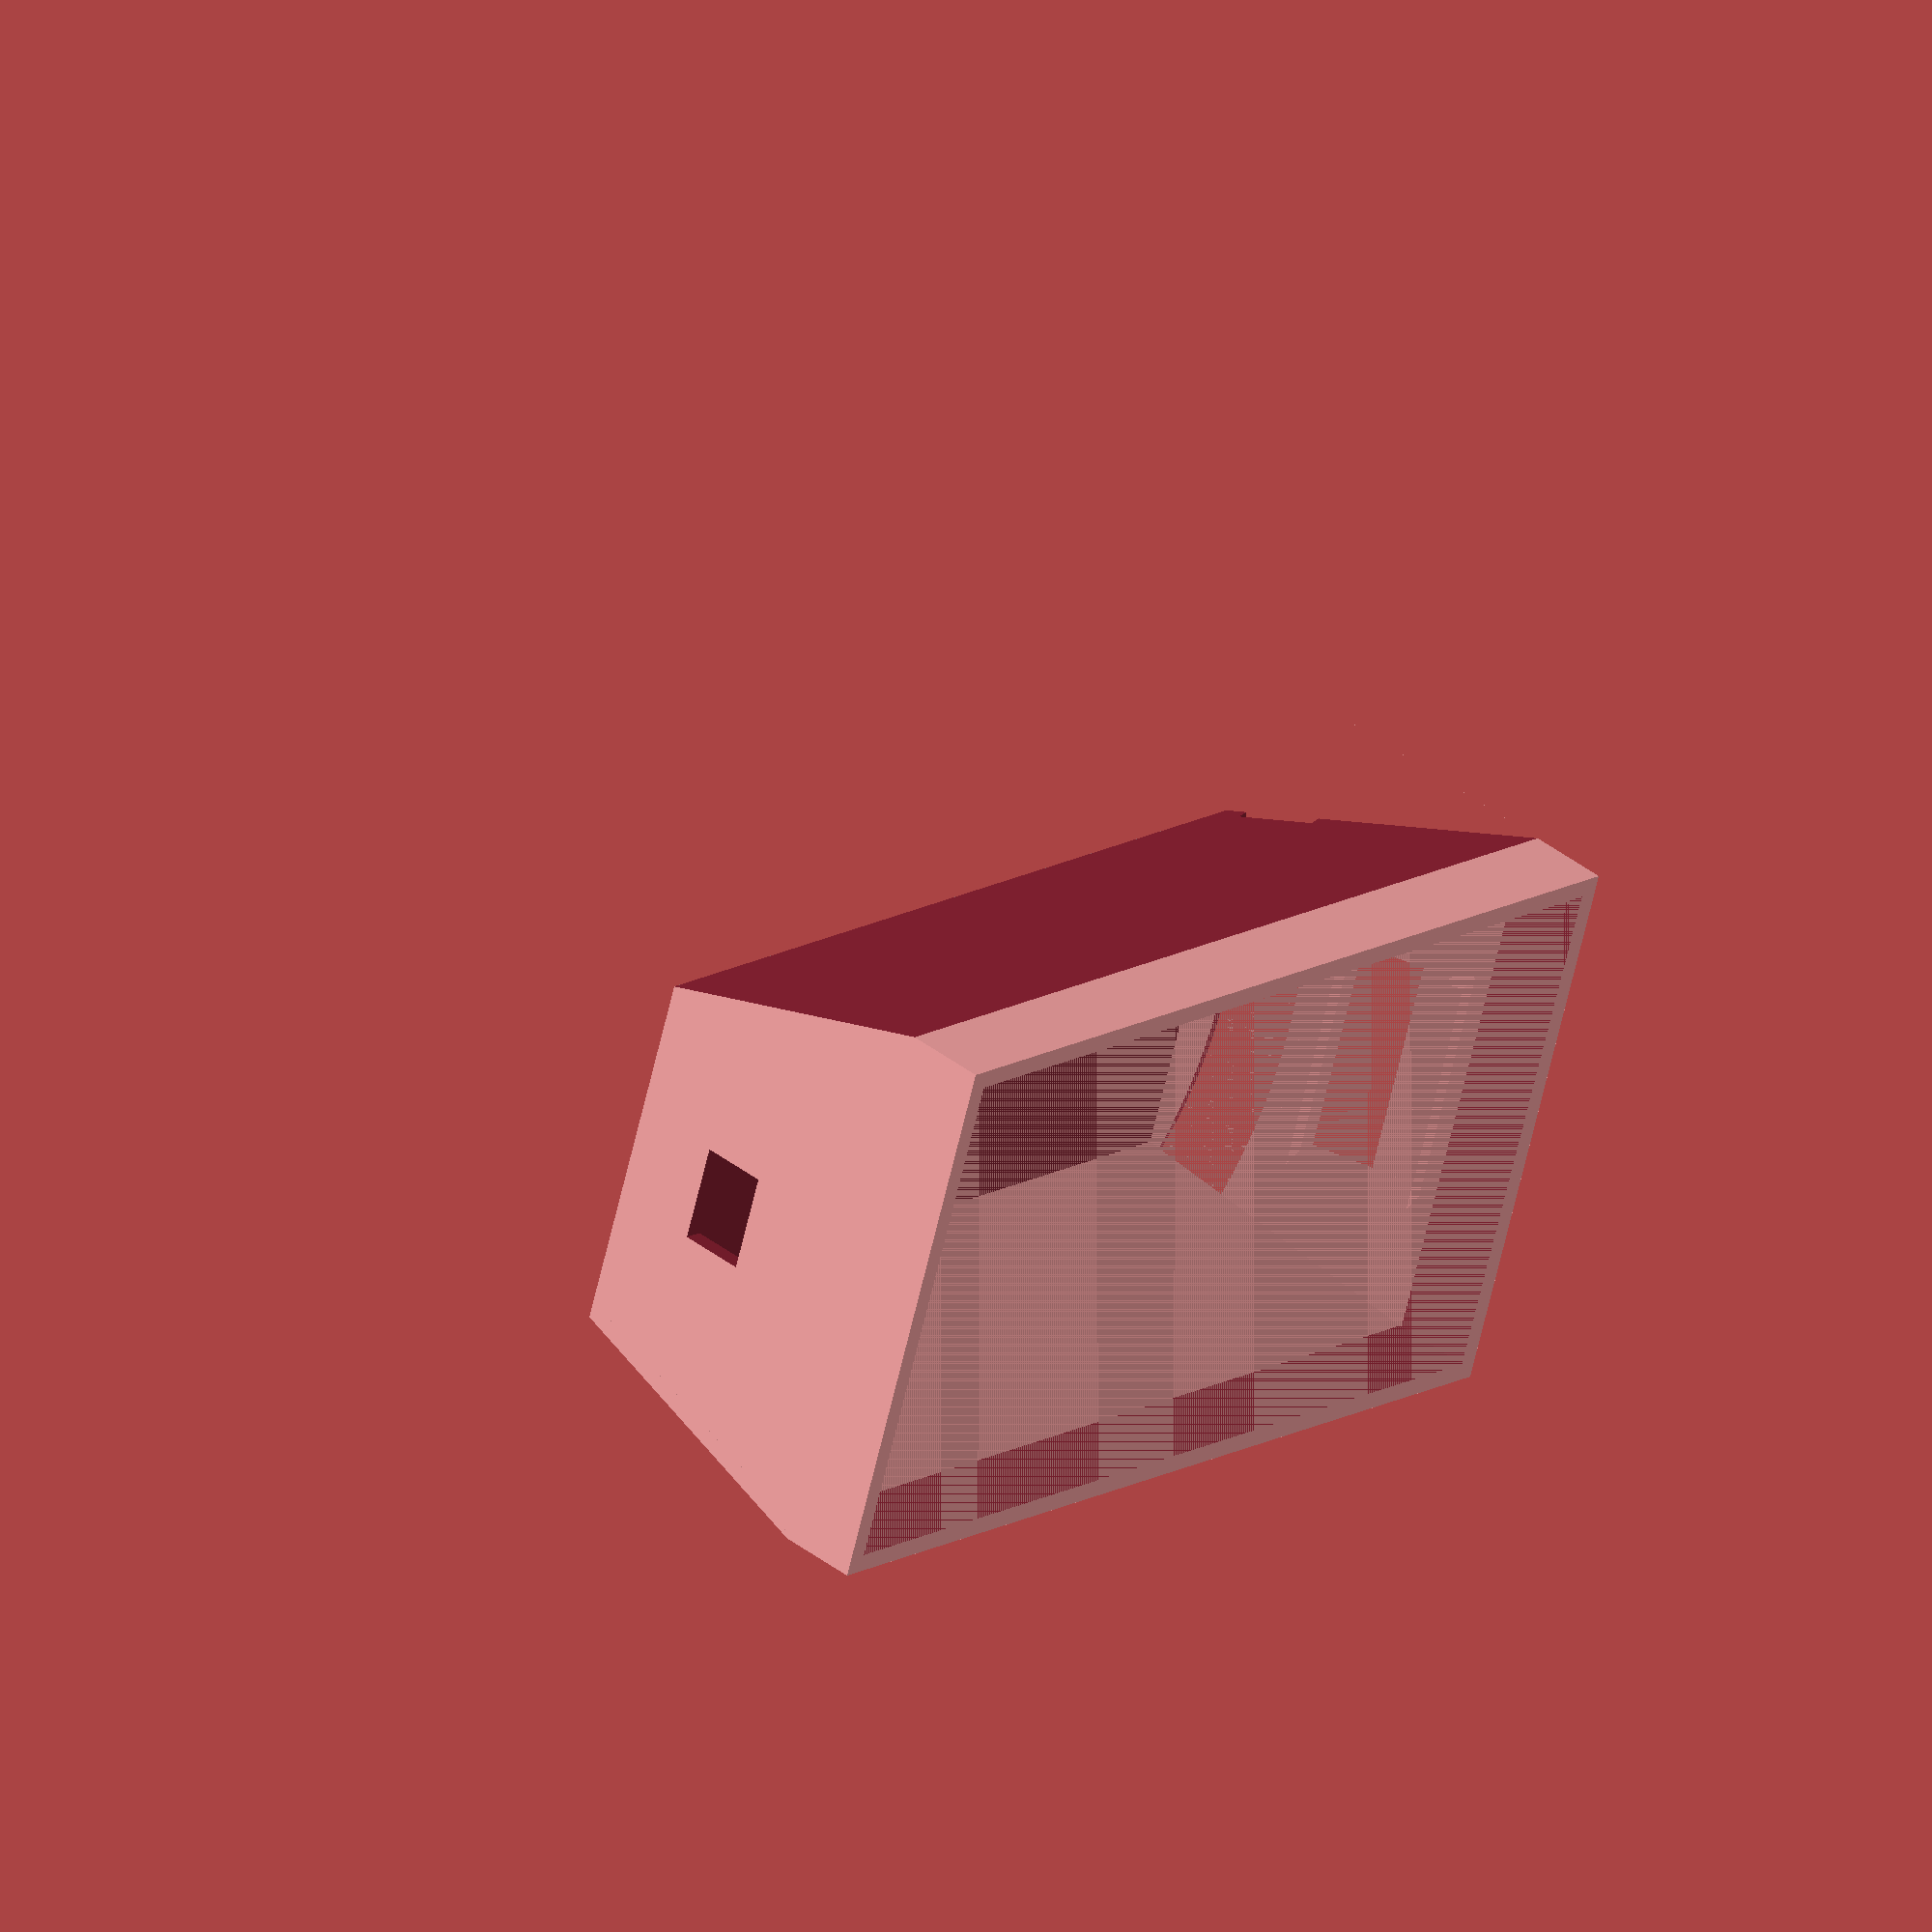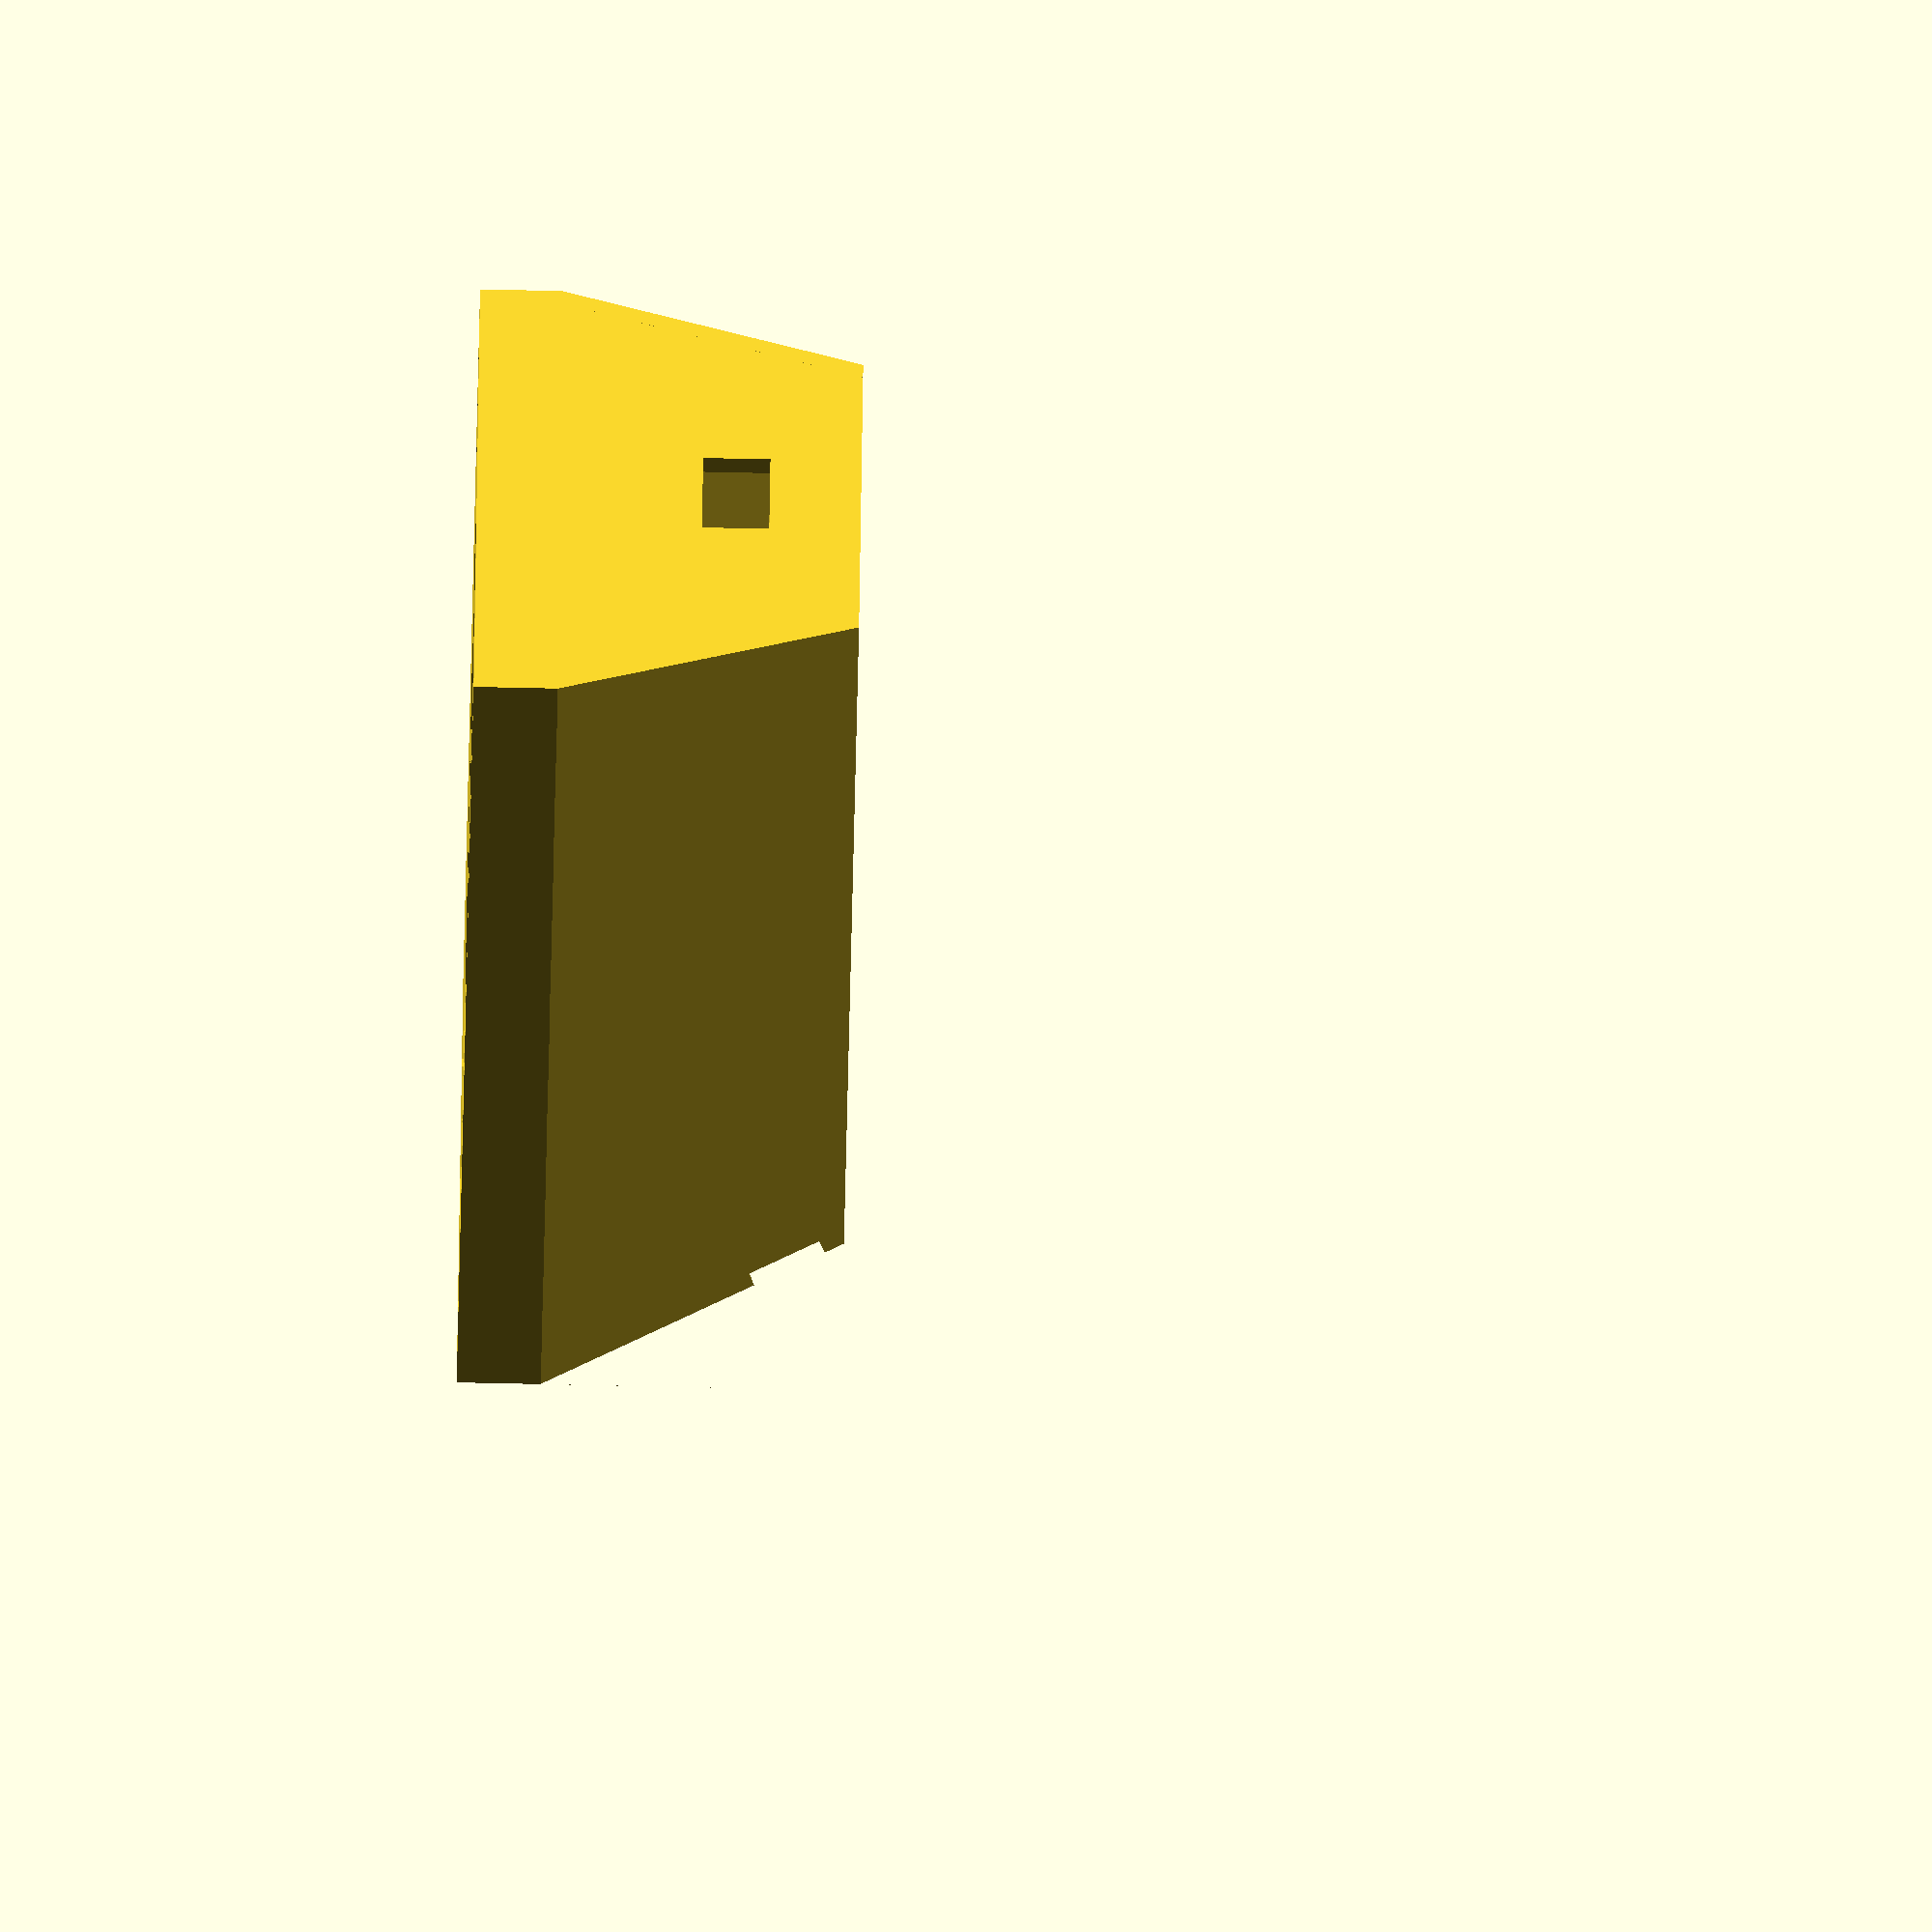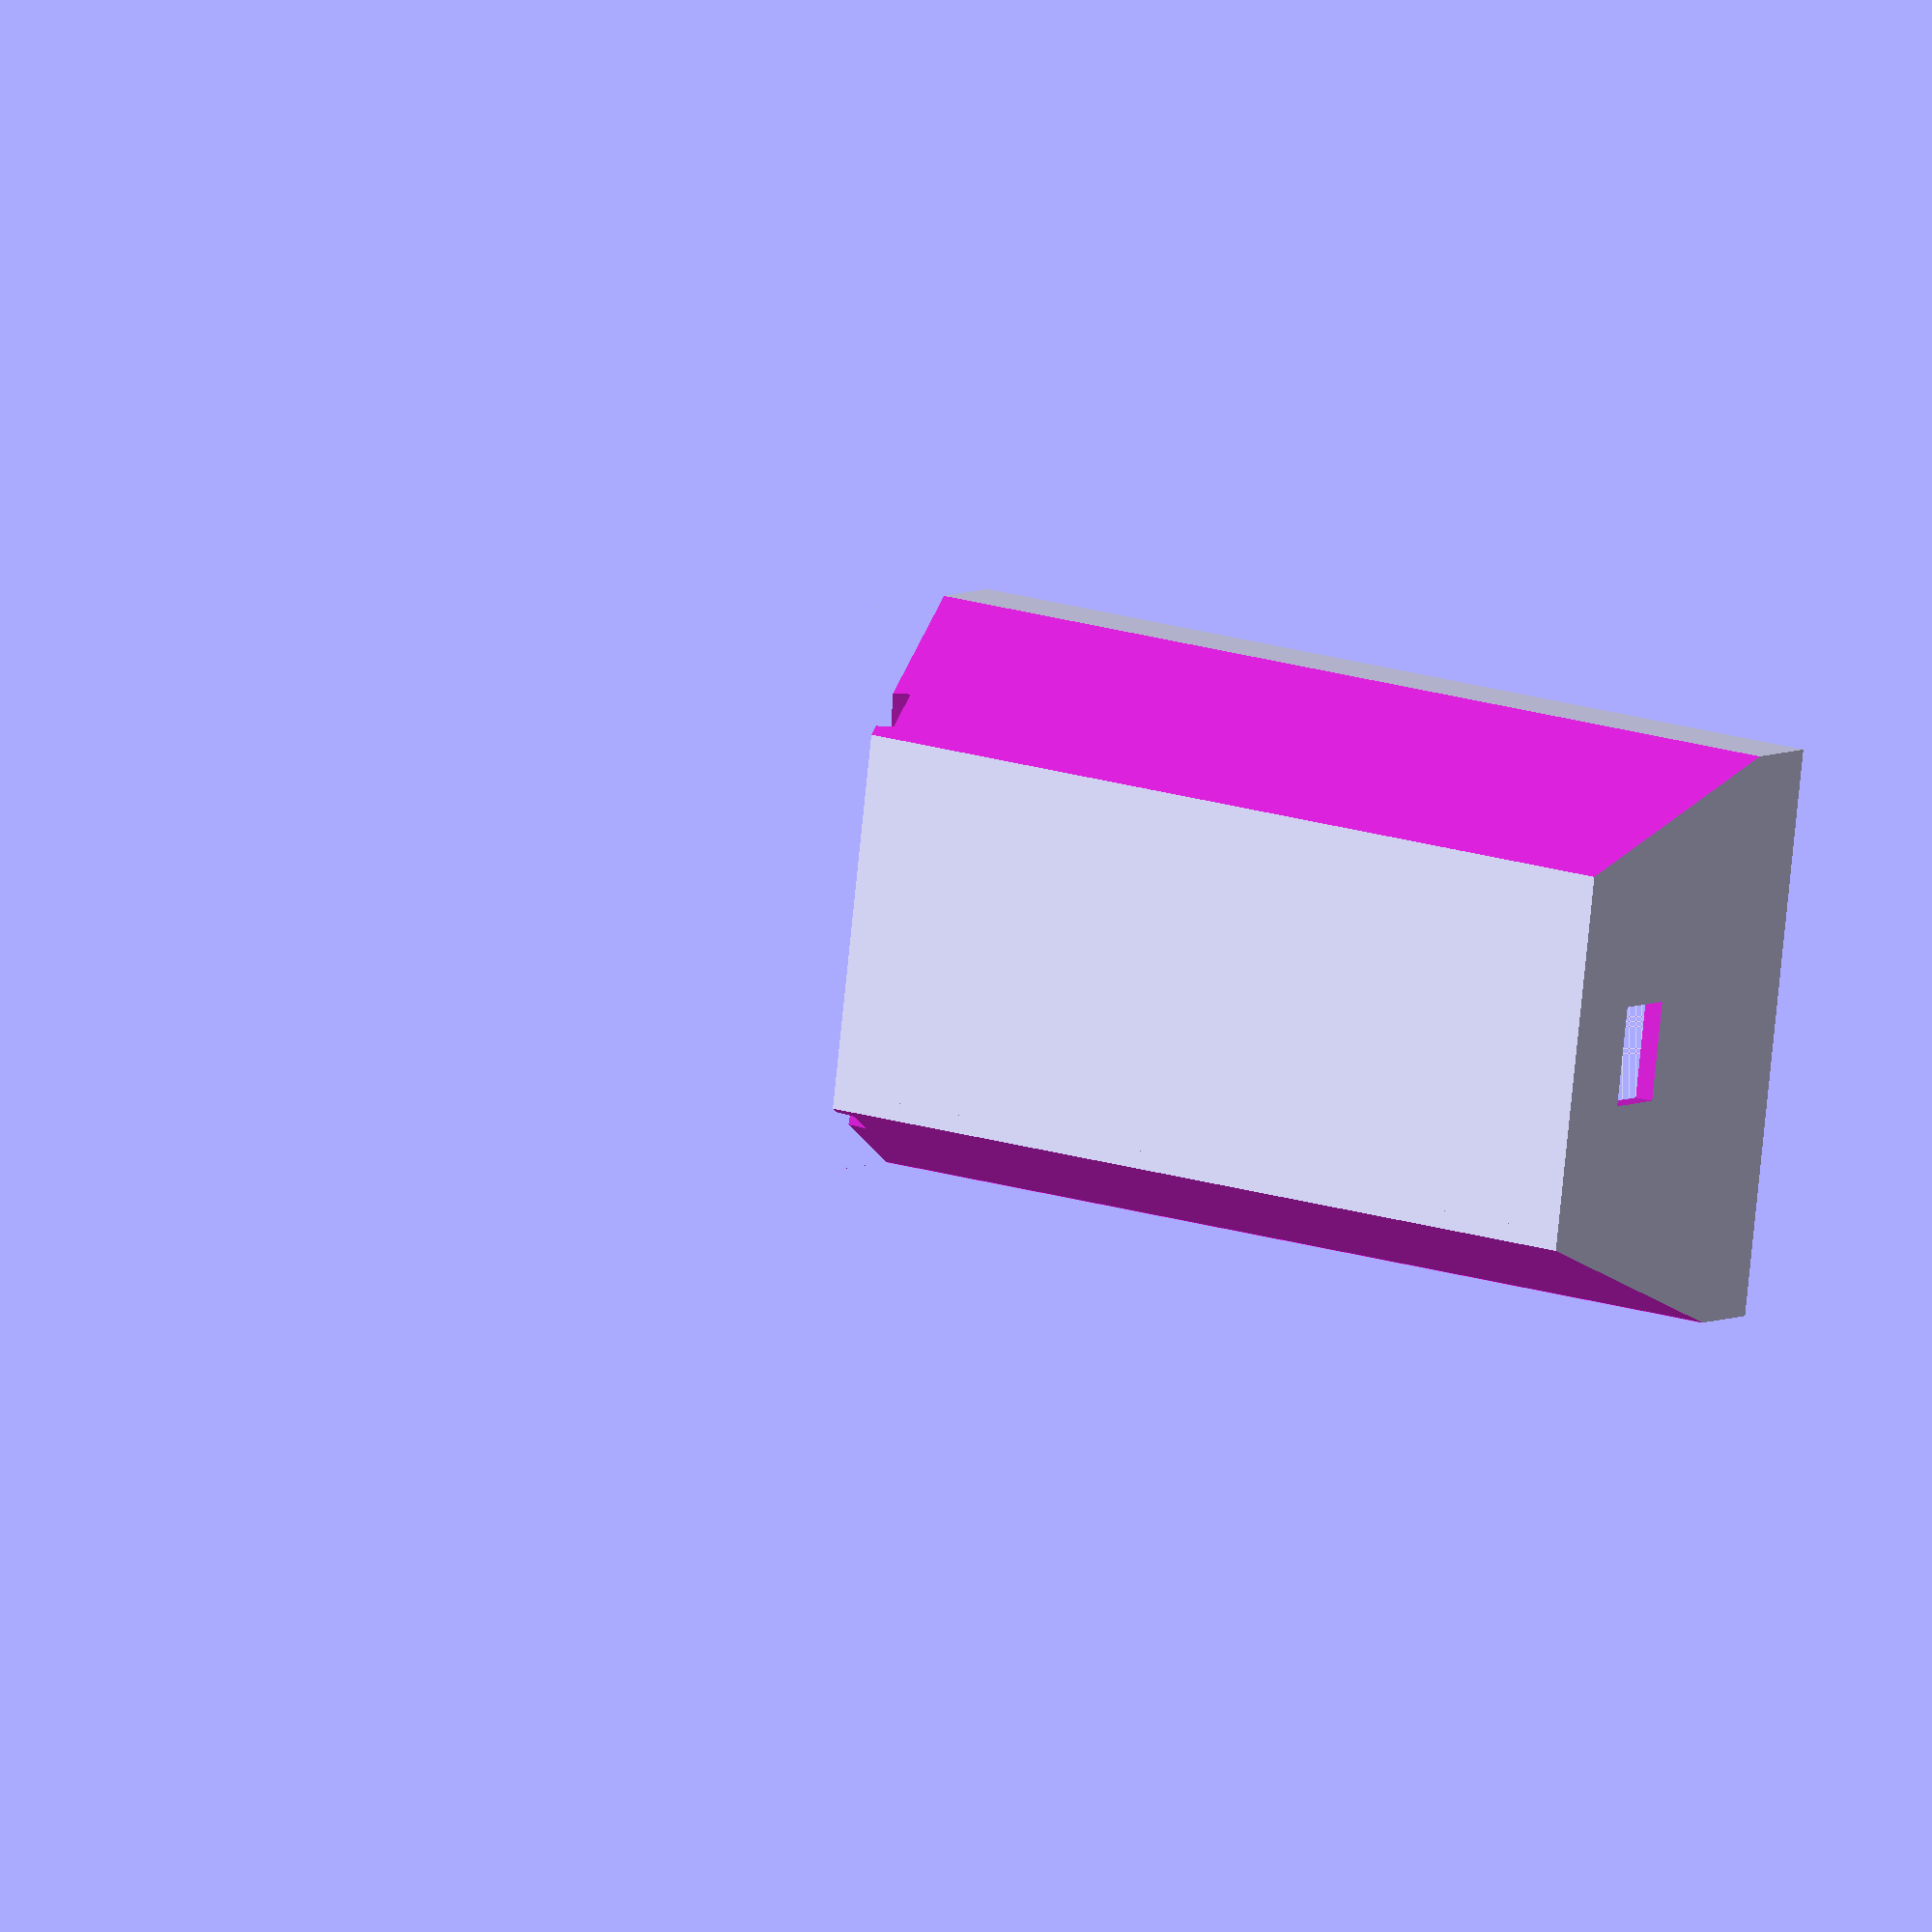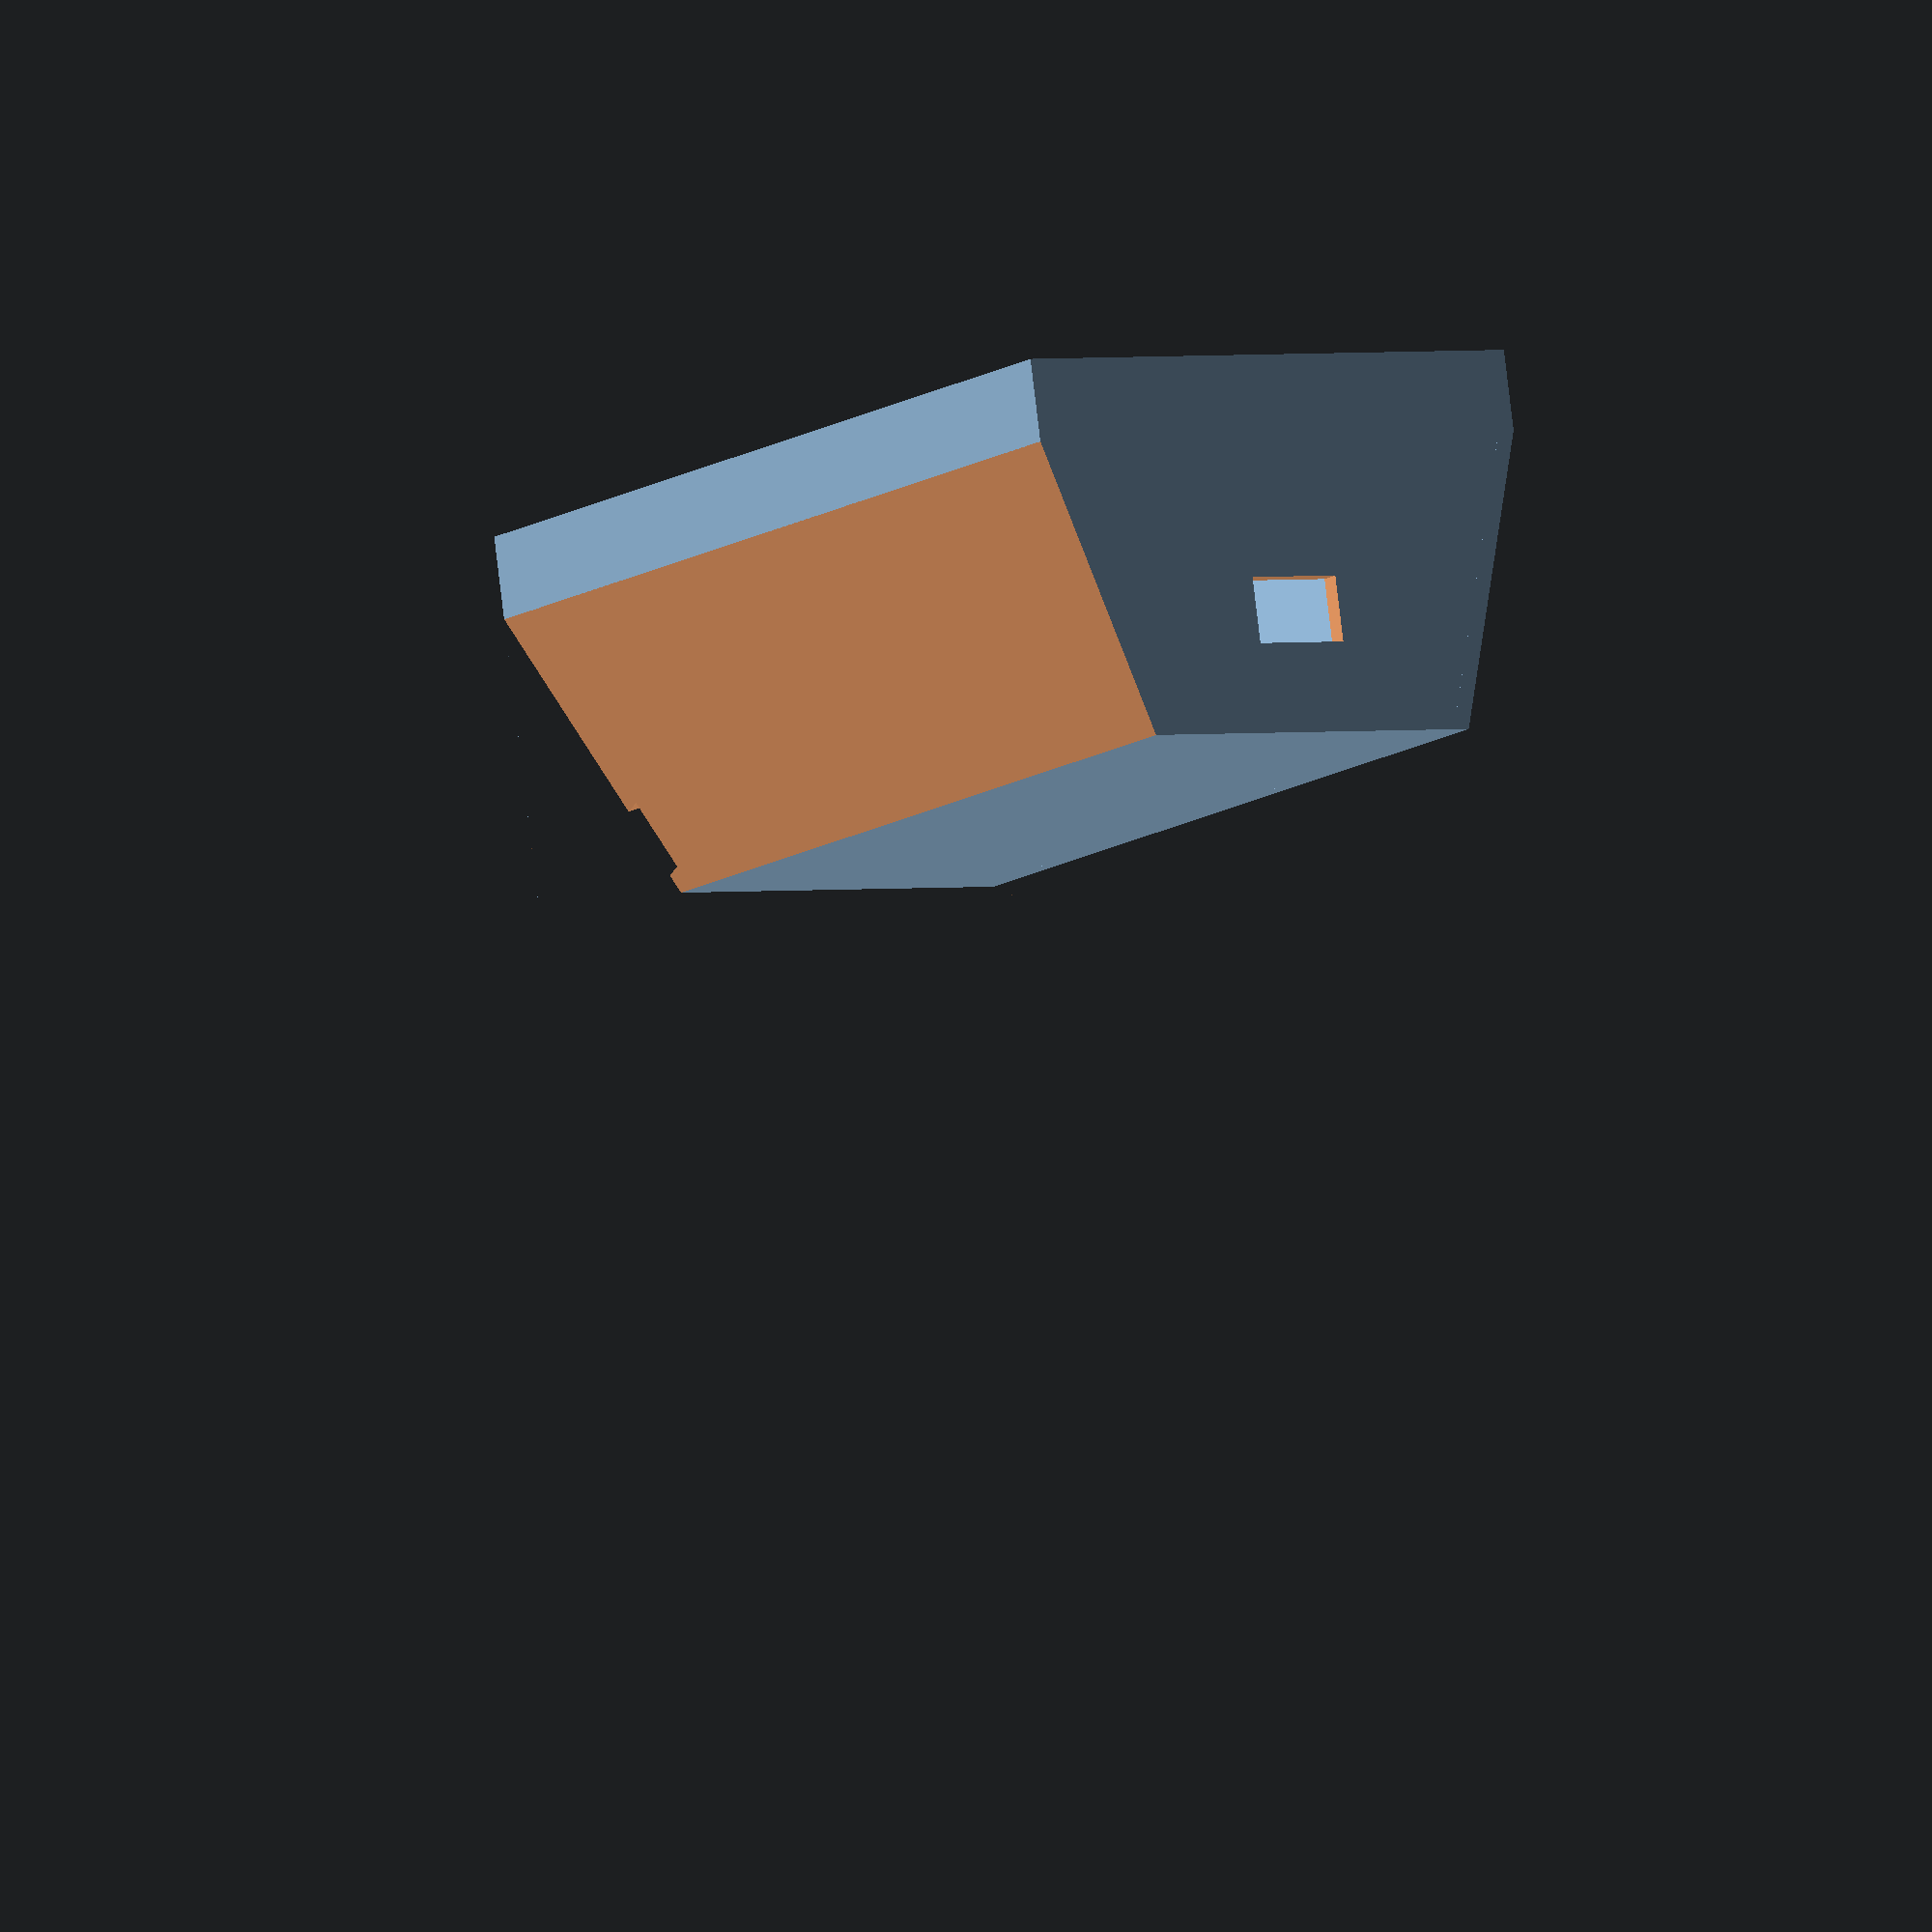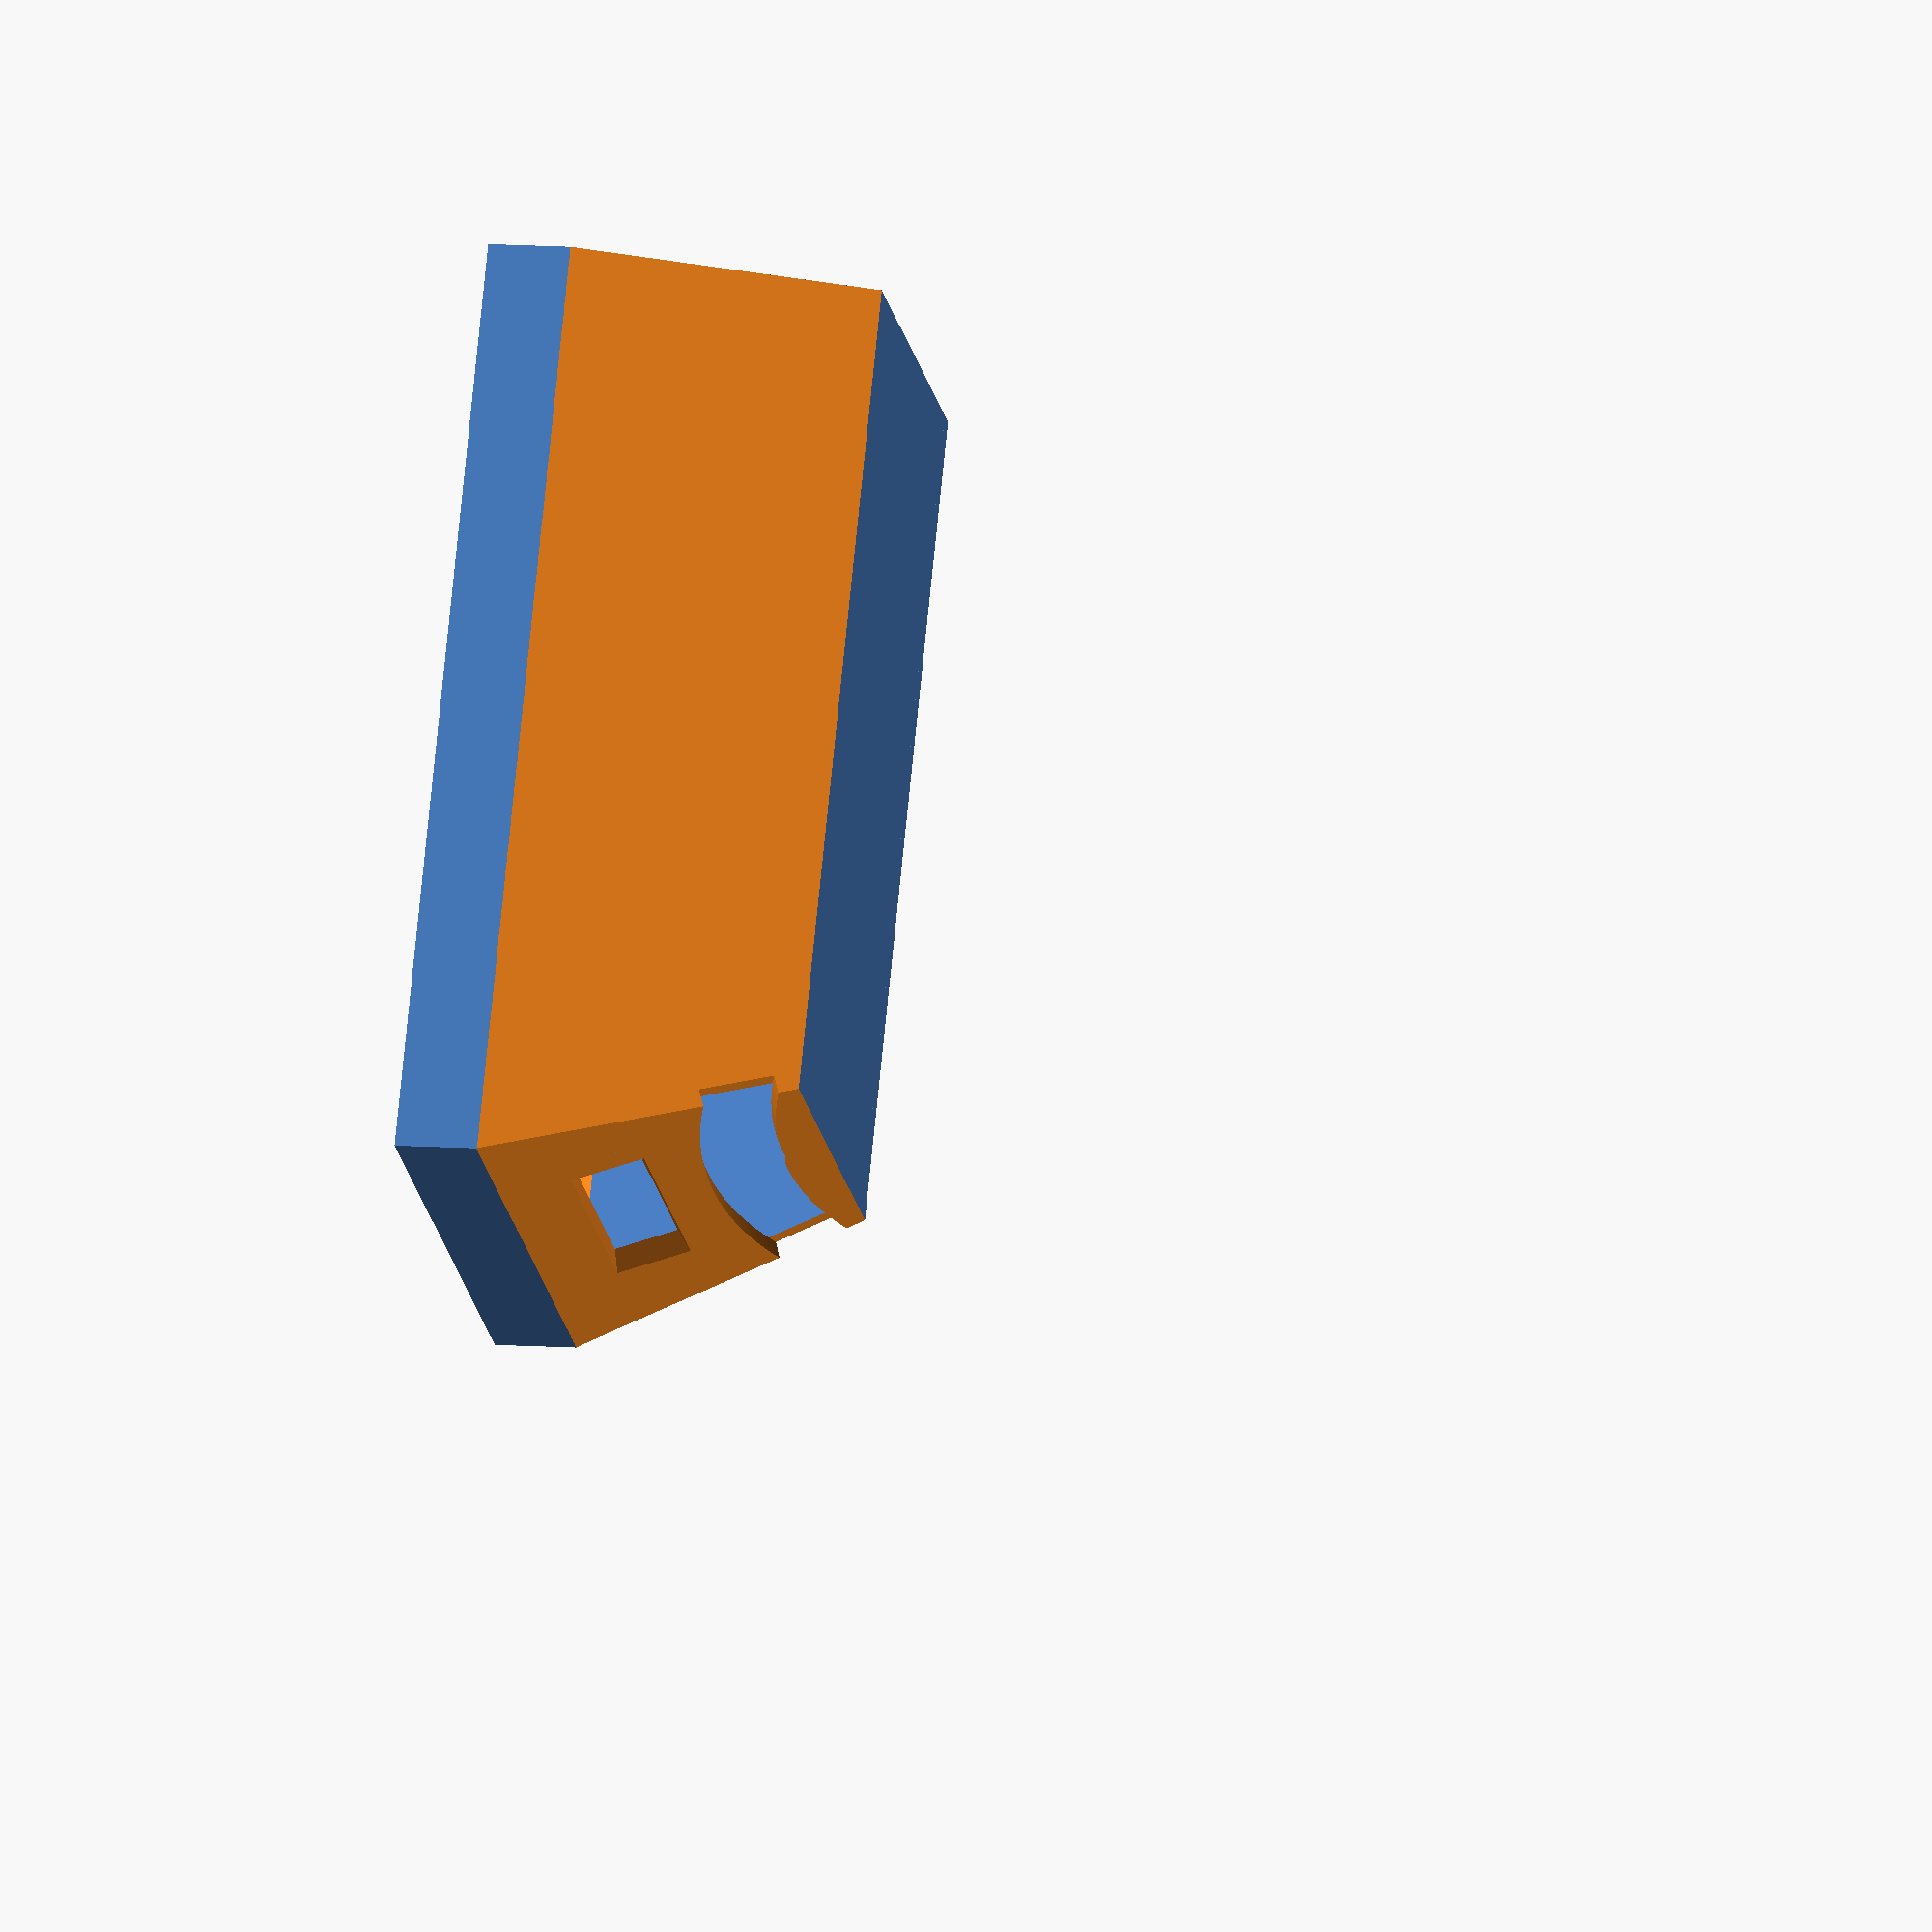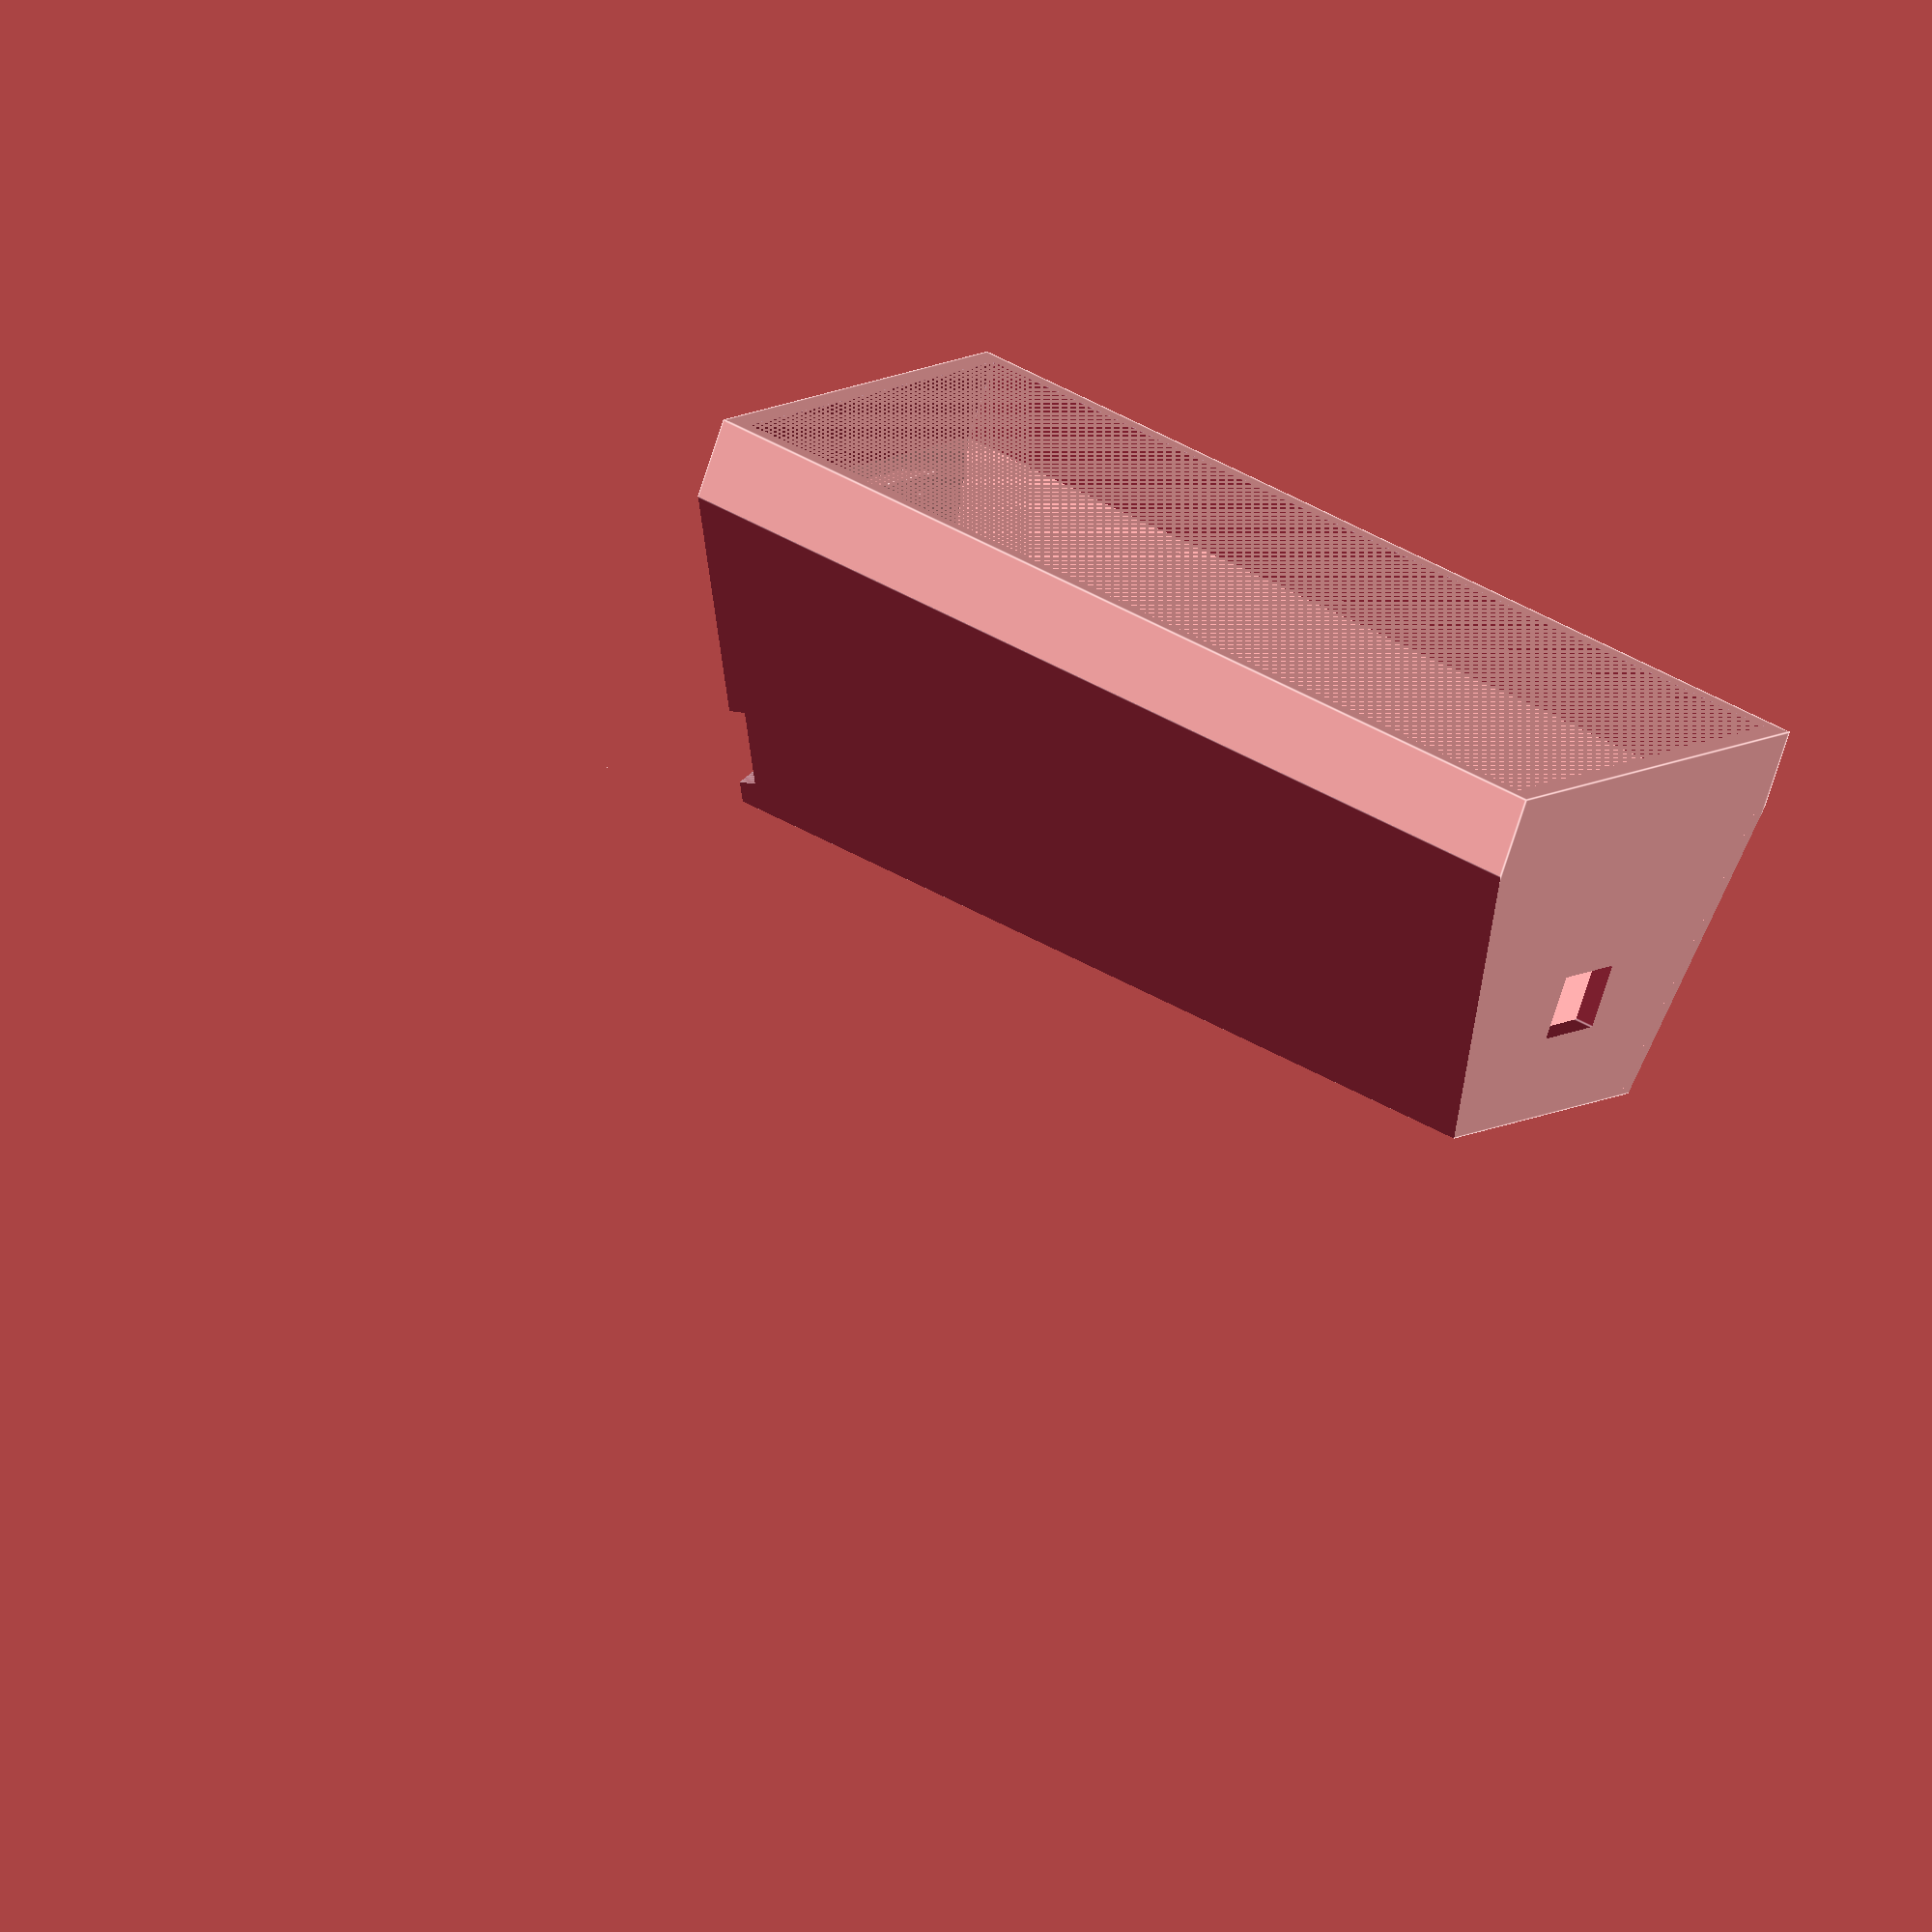
<openscad>


// RING CLIP
module ring_clip() {

// Main arc parameters
outer_radius = 86;
inner_radius = 78;
arc_angle = 30;
arc_height = 2;

// Small arc segment parameters
block_width = 4;         // radial width
block_angle = 10;        // degrees covered by each block
block_height = 3.5;      // block extrusion height
block_offset = 4;        // outward shift for small arcs
epsilon = 0.01;          // small overlap to ensure manifold


    
// Helper: create a ring arc (no center point, no straight slice)
module ring_arc(r1, r2, a1, a2, fragments=100) {
    step = (a2 - a1) / fragments;
    points = concat(
        [for(a = [a1 : step : a2]) [r1 * cos(a), r1 * sin(a)]],
        [for(a = [a2 : -step : a1]) [r2 * cos(a), r2 * sin(a)]]
    );
    polygon(points);
}


// Main arc (not shifted)
difference() {
    linear_extrude(height=arc_height)
        ring_arc(outer_radius, inner_radius, -arc_angle/2, arc_angle/2);

    linear_extrude(height=arc_height)
        ring_arc(outer_radius, inner_radius- epsilon, -arc_angle/6, arc_angle/6);
}

// Placement angles
left_angle = -arc_angle/2;
right_angle = arc_angle/2;

// LEFT blocks: left edge aligns with main arc end, block extends right
// Left Top block
linear_extrude(height=block_height)
    ring_arc(
        inner_radius - block_width + block_offset + epsilon,
        inner_radius - 2*block_width + block_offset - epsilon + 2, // Thin out
        left_angle,
        left_angle + block_angle
    );

// Left bottom extends over to touch right block
linear_extrude(height=block_height)
    ring_arc(
        outer_radius + block_offset + epsilon - 2,
        outer_radius - block_width + block_offset - epsilon,
        left_angle,
        left_angle + block_angle + 10
    );



// RIGHT blocks: right edge aligns with main arc end 
// Right Top block
linear_extrude(height=block_height)
    ring_arc(
        inner_radius - block_width + block_offset + epsilon,
        inner_radius - 2*block_width + block_offset - epsilon + 2, // Thin out
        right_angle - block_angle,
        right_angle
    );

// Right bottom block
linear_extrude(height=block_height)
    ring_arc(
        outer_radius + block_offset + epsilon - 2,
        outer_radius - block_width + block_offset - epsilon,
        right_angle - block_angle,
        right_angle
    );
    
  // tab
  translate([outer_radius, -7, 0])
    cube([20, 14, 3]);
}

// RING CLIP Mold
module ring_clip_mold() {

// Main arc parameters
outer_radius = 86;
inner_radius = 78;
arc_angle = 29;
arc_height = 1.65;

// Small arc segment parameters
block_width = 4;         // radial width
block_angle = 10;        // degrees covered by each block
block_height = 3.5;      // block extrusion height
block_offset = 4;        // outward shift for small arcs
epsilon = 0.01;          // small overlap to ensure manifold


    
// Helper: create a ring arc (no center point, no straight slice)
module ring_arc(r1, r2, a1, a2, fragments=100) {
    step = (a2 - a1) / fragments;
    points = concat(
        [for(a = [a1 : step : a2]) [r1 * cos(a), r1 * sin(a)]],
        [for(a = [a2 : -step : a1]) [r2 * cos(a), r2 * sin(a)]]
    );
    polygon(points);
}


// Main arc (not shifted)
difference() {
    linear_extrude(height=arc_height)
        ring_arc(outer_radius, inner_radius, -arc_angle/2, arc_angle/2);

   linear_extrude(height=arc_height)
        ring_arc(outer_radius, inner_radius- epsilon, -arc_angle/6, arc_angle/6);
}

// Placement angles
left_angle = -arc_angle/2;
right_angle = arc_angle/2;

// LEFT blocks: left edge aligns with main arc end, block extends right
// Left Top block
linear_extrude(height=block_height)
    ring_arc(
        inner_radius - block_width + block_offset + epsilon,
        inner_radius - 2*block_width + block_offset - epsilon + 2, // Thin out
        left_angle,
        left_angle + block_angle +10
    );

// Left bottom extends over to touch right block
linear_extrude(height=block_height)
    ring_arc(
        outer_radius + block_offset + epsilon - 2,
        outer_radius - block_width + block_offset - epsilon,
        left_angle,
        left_angle + block_angle + 10
    );



// RIGHT blocks: right edge aligns with main arc end 
// Right Top block
linear_extrude(height=block_height)
    ring_arc(
        inner_radius - block_width + block_offset + epsilon,
        inner_radius - 2*block_width + block_offset - epsilon + 2, // Thin out
        right_angle - block_angle,
        right_angle
    );

// Right bottom block
linear_extrude(height=block_height)
    ring_arc(
        outer_radius + block_offset + epsilon - 2,
        outer_radius - block_width + block_offset - epsilon,
        right_angle - block_angle,
        right_angle
    );
    
}

// RING CLIP Mold
module ring_clip_mold_minus() {

// Main arc parameters
outer_radius = 86;
inner_radius = 78;
arc_angle = 29;
arc_height = 1.65;

// Small arc segment parameters
block_width = 4;         // radial width
block_angle = 10;        // degrees covered by each block
block_height = 3.5;      // block extrusion height
block_offset = 4;        // outward shift for small arcs
epsilon = 0.01;          // small overlap to ensure manifold

    linear_extrude(height=arc_height)
        ring_arc(outer_radius, inner_radius, -arc_angle/2, arc_angle/2);


    
// Helper: create a ring arc (no center point, no straight slice)
module ring_arc(r1, r2, a1, a2, fragments=100) {
    step = (a2 - a1) / fragments;
    points = concat(
        [for(a = [a1 : step : a2]) [r1 * cos(a), r1 * sin(a)]],
        [for(a = [a2 : -step : a1]) [r2 * cos(a), r2 * sin(a)]]
    );
    polygon(points);
}

// Placement angles
left_angle = -arc_angle/2;
right_angle = arc_angle/2;

// LEFT blocks: left edge aligns with main arc end, block extends right
// Left Top block
linear_extrude(height=block_height)
    ring_arc(
        inner_radius - block_width + block_offset + epsilon,
        inner_radius - 2*block_width + block_offset - epsilon + 2, // Thin out
        left_angle,
        left_angle + block_angle +10
    );

// Left bottom extends over to touch right block
linear_extrude(height=block_height)
    ring_arc(
        outer_radius + block_offset + epsilon - 2,
        outer_radius - block_width + block_offset - epsilon,
        left_angle,
        left_angle + block_angle + 10
    );



// RIGHT blocks: right edge aligns with main arc end 
// Right Top block
linear_extrude(height=block_height)
    ring_arc(
        inner_radius - block_width + block_offset + epsilon,
        inner_radius - 2*block_width + block_offset - epsilon + 2, // Thin out
        right_angle - block_angle,
        right_angle
    );

// Right bottom block
linear_extrude(height=block_height)
    ring_arc(
        outer_radius + block_offset + epsilon - 2,
        outer_radius - block_width + block_offset - epsilon,
        right_angle - block_angle,
        right_angle
    );
    
}

//==

// RING CLIP Mold Minus Center
module ring_clip_mold_minus_center() {

  // Main arc parameters
  outer_radius = 86;
  inner_radius = 77.9;
  arc_angle = 34;
  arc_height = 6;

  linear_extrude(height=arc_height)
   ring_arc(outer_radius, inner_radius, -arc_angle/2, arc_angle/2);

  // Helper: create a ring arc (no center point, no straight slice)
  module ring_arc(r1, r2, a1, a2, fragments=100) {
    step = (a2 - a1) / fragments;
    points = concat(
        [for(a = [a1 : step : a2]) [r1 * cos(a), r1 * sin(a)]],
        [for(a = [a2 : -step : a1]) [r2 * cos(a), r2 * sin(a)]]
    );
    polygon(points);
  }
}


// GATE BOX
module gate_box() {
    
  gb_outside_x = 60;
  gb_outside_y = 100;
  gb_outside_z = 40;
  gb_wall_thick = 2;
  front_face_angle = 70;
  front_face_rise = 2.96;

  module gb_outside() {
    difference() {
        cube([gb_outside_x, gb_outside_y, gb_outside_z]);
        rotate(front_face_angle, [1,0,0] ) 
            translate ([0,0,front_face_rise]) 
                cube([gb_outside_x, gb_outside_y, gb_outside_z]);  
        rotate(18, [0,1,0] ) 
            translate ([-22.7,0,8.3]) 
                cube([20, gb_outside_y+1, gb_outside_z]);
        rotate(-18, [0,1,0]) 
          translate ([59.7,0,-10.3]) 
             cube([20, gb_outside_y+1, gb_outside_z]);
    }
  }

  module gb_inside() {
    difference() {
        cube([gb_outside_x-(gb_wall_thick*2), gb_outside_y-(gb_wall_thick*2), gb_outside_z-gb_wall_thick]);
        rotate(front_face_angle, [1,0,0] ) 
            translate ([0,0,front_face_rise]) 
                cube([gb_outside_x-(gb_wall_thick*2), gb_outside_y-(gb_wall_thick*2), gb_outside_z-gb_wall_thick]); 
        rotate(18, [0,1,0] ) 
            translate ([-22.7,0,8.3]) 
                cube([20, gb_outside_y-(gb_wall_thick*2)+4, gb_outside_z-gb_wall_thick]);
        rotate(-18, [0,1,0]) 
          translate ([56,0,-9]) 
             cube([20, gb_outside_y-(gb_wall_thick*2)+4, (gb_outside_z-gb_wall_thick)]);
    }
  }
  
  difference() { 
        gb_outside();
      
        // Remove the inside
        translate ([gb_wall_thick, gb_wall_thick, 0])
            gb_inside();
      
        // Make a curved slot by subtracting the ring clip
        translate([30, 38.17, 108]) rotate(-90, [0,0,1])  rotate(70, [0,1,0])  ring_clip_mold_minus_center();
  
        // Make the LCD display opening
        translate ([(gb_outside_x/2) , 3.85, 19.4]) 
           rotate(front_face_angle+180, [1,0,0]) 
              linear_extrude(height=12, scale=0.1)  square([28, 8], center=true); // inward taper on all sides
      
        // Make the USB Power opening
        translate ([(gb_outside_x/2)-(10.5/2) , gb_outside_y-4, 23.5])  
          cube([10.5, 8, 7]);
  }
 
  // Add LCD display top holder
  translate ([(gb_outside_x/2)-(26.3/2) , 11, 21.7]) 
      rotate(front_face_angle, [1,0,0]) 
        cube([26.3, 2, 4]);
        
  // Add LCD display bottom holder
  translate ([(gb_outside_x/2)-(26.3/2) , 6, 8.96]) 
      rotate(front_face_angle, [1,0,0]) 
        cube([26.3, 2, 4]);
        
}

// GATE Lid
module gate_lid() {
   
  gbl_wall_thick = 2; 
  gbl_outside_x = 60;
  gbl_outside_y = 100;
  gbl_outside_z = gbl_wall_thick;

  cube([gbl_outside_x, gbl_outside_y, gbl_outside_z]);
  
  translate([gbl_wall_thick, gbl_wall_thick, gbl_wall_thick])
    difference() { 
      cube([gbl_outside_x-(gbl_wall_thick*2), gbl_outside_y-(gbl_wall_thick*2), gbl_outside_z]);
        translate([gbl_wall_thick, gbl_wall_thick, 0])
          cube([gbl_outside_x-(gbl_wall_thick*4), gbl_outside_y-(gbl_wall_thick*4), gbl_outside_z]);
    }
 }

// Main - Generate Objects{ 
gate_box();

//translate ([-70,0,0]) gate_lid();


// Now add the clip back
// translate([30, 38.17, 108]) rotate(-90, [0,0,1])  rotate(70, [0,1,0])  ring_clip_mold();

//translate([20, 0, 0]) ring_clip();


        

  
    

</openscad>
<views>
elev=138.9 azim=251.0 roll=46.7 proj=o view=solid
elev=78.5 azim=237.9 roll=268.8 proj=o view=solid
elev=354.5 azim=96.8 roll=31.2 proj=o view=solid
elev=278.3 azim=34.2 roll=353.2 proj=o view=wireframe
elev=170.7 azim=209.3 roll=258.5 proj=o view=wireframe
elev=72.9 azim=241.3 roll=162.3 proj=o view=edges
</views>
